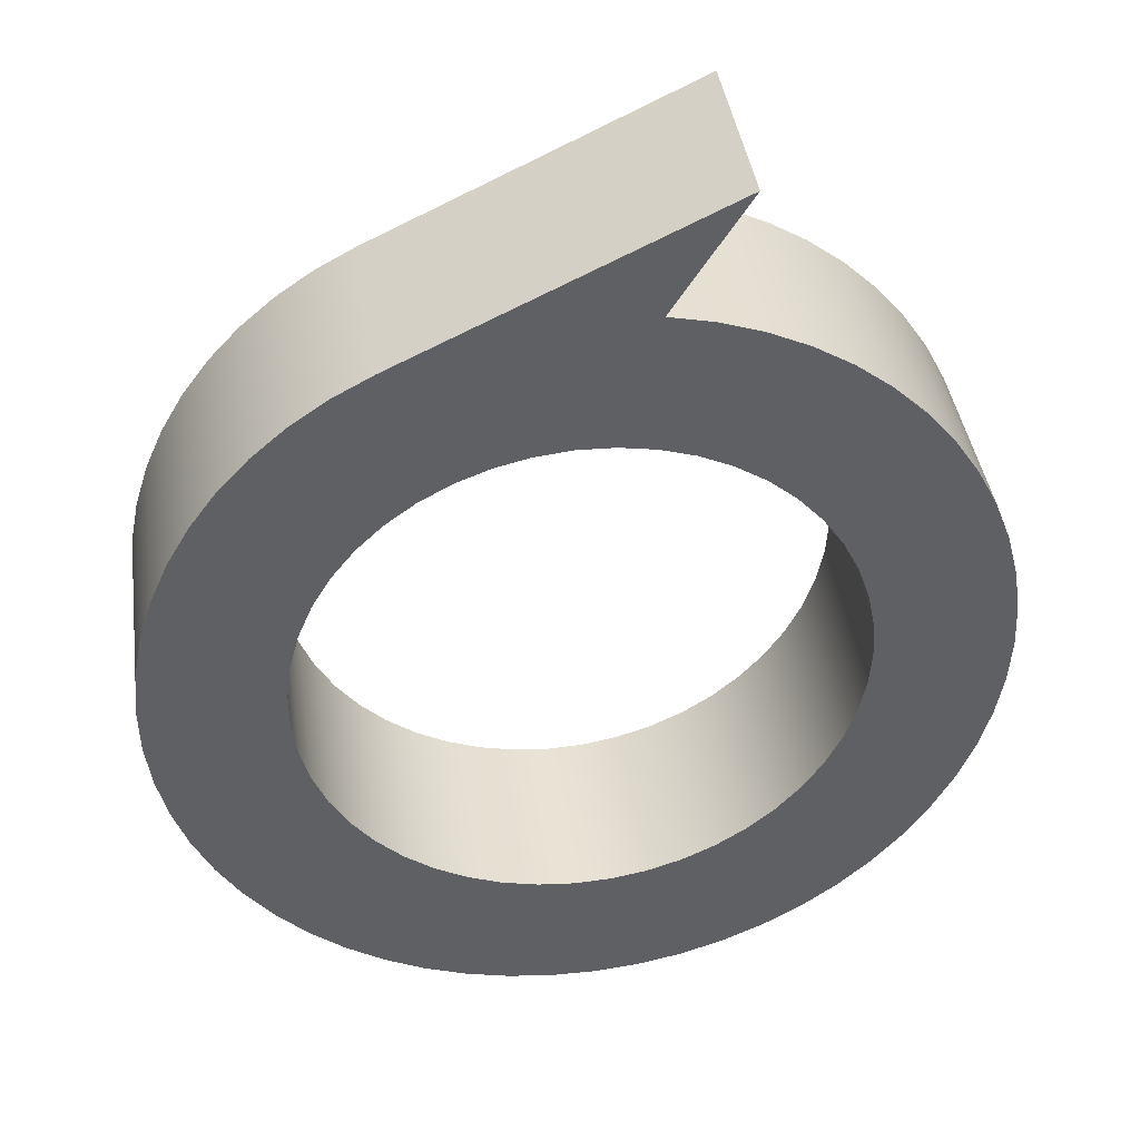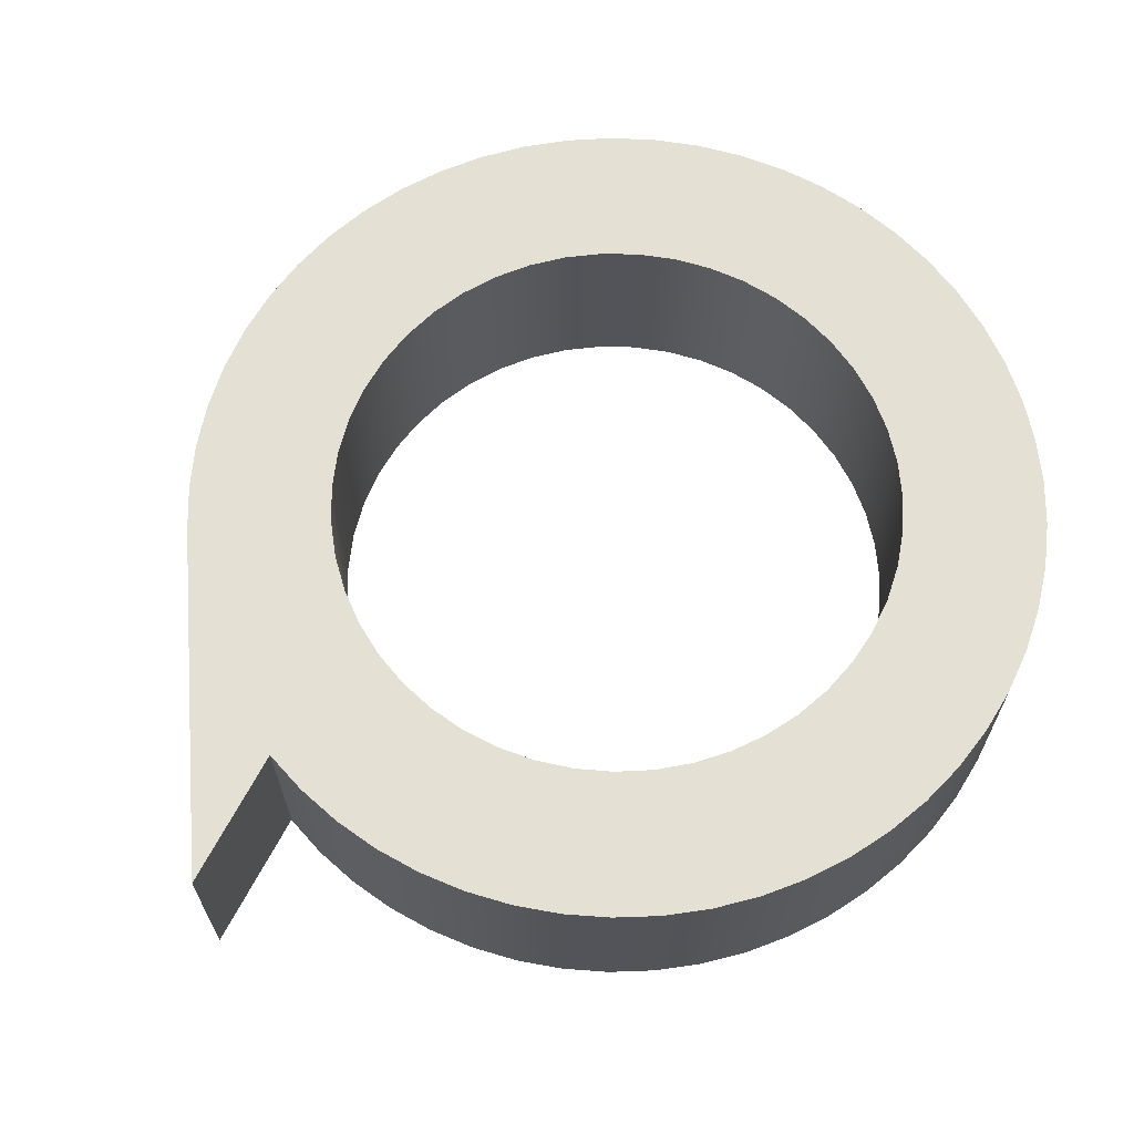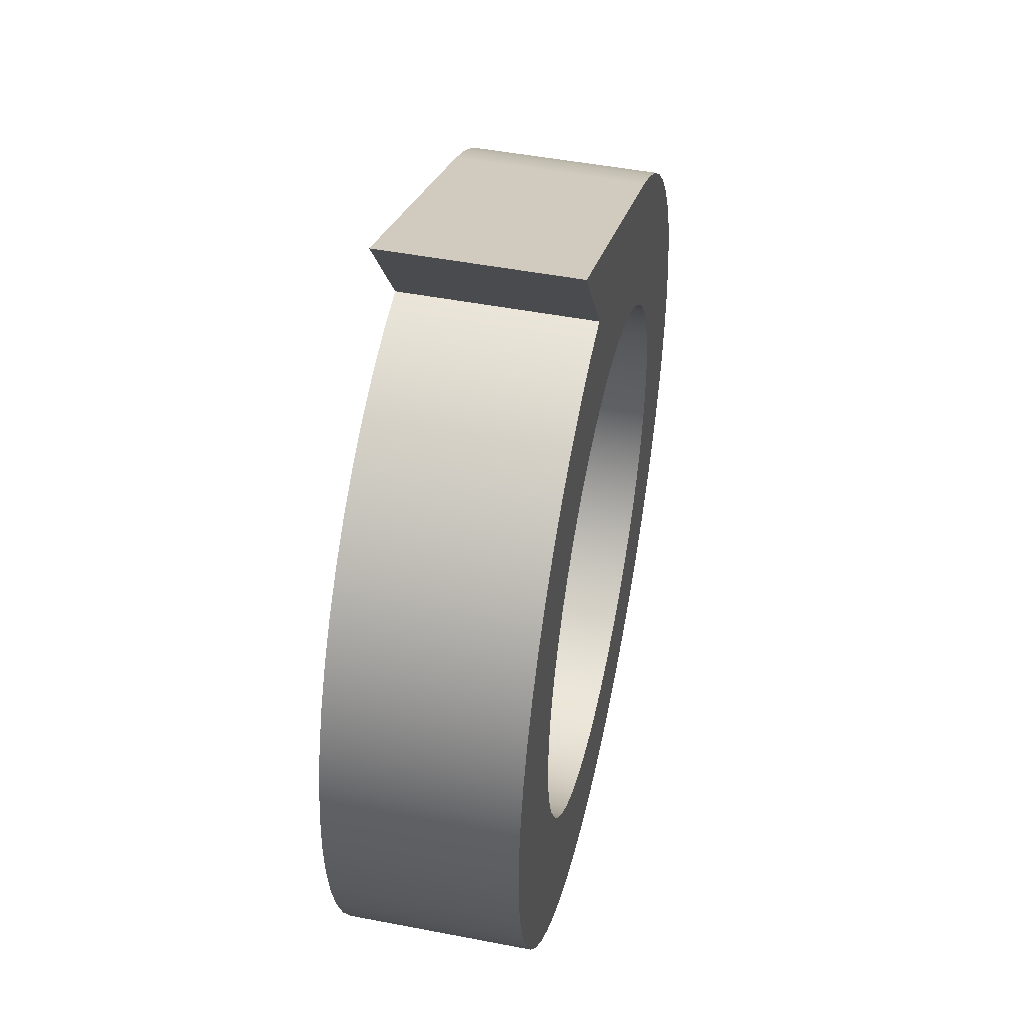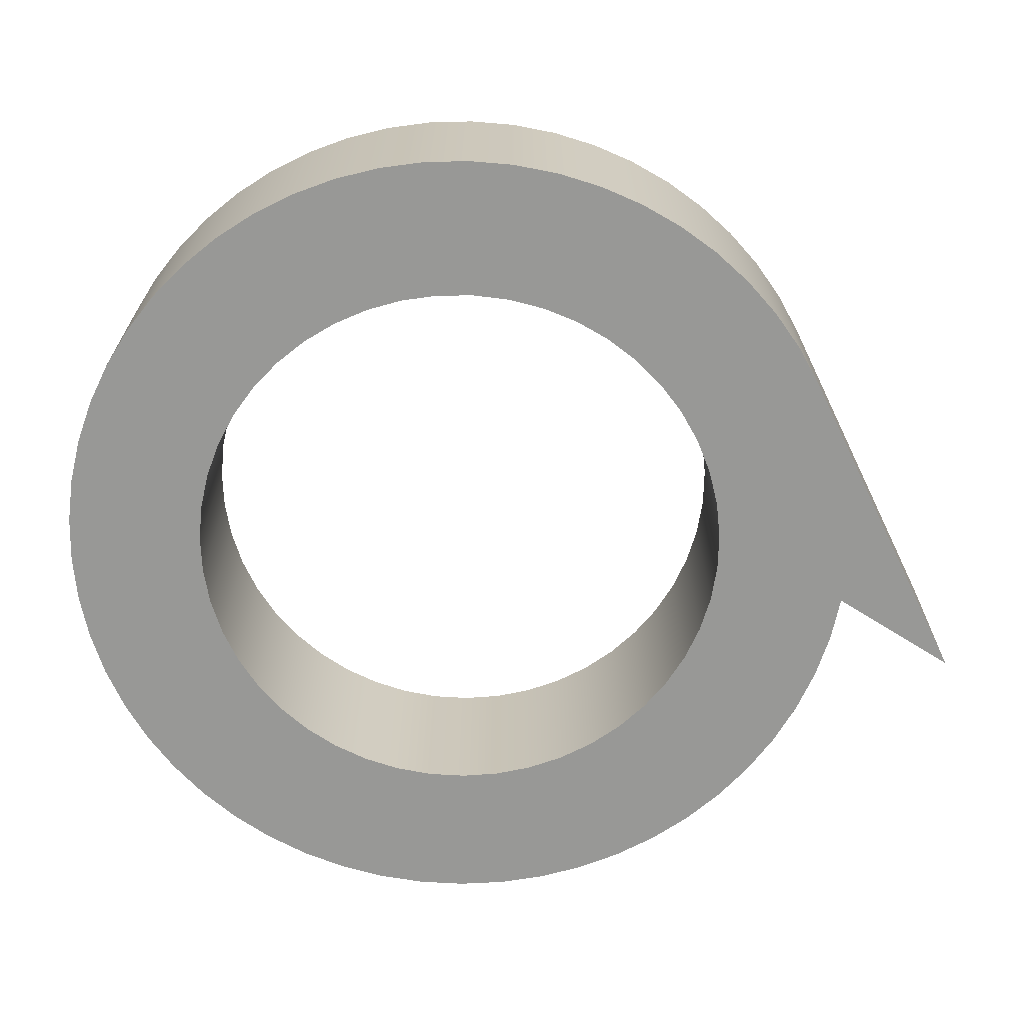
<metadata>
{"format":"obj","ext":"obj","renderer":"f3d","projection":"perspective","resolution":1024,"background":"white","views":[{"elev":40.8,"azim":171.9,"up":"+Y"},{"elev":66.2,"azim":-119.6,"up":"+Z"},{"elev":47.6,"azim":-77.7,"up":"+Y"},{"elev":-68.4,"azim":90.4,"up":"+Z"}]}
</metadata>
<code>
v -6 3 0.7
v -5.991 3.133 0.7
v -5.964 3.264 0.7
v -5.921 3.39 0.7
v -5.86 3.51 0.7
v -5.785 3.62 0.7
v -5.695 3.719 0.7
v -5.593 3.805 0.7
v -5.481 3.877 0.7
v -5.359 3.933 0.7
v -5.232 3.973 0.7
v -5.1 3.995 0.7
v -4.967 3.999 0.7
v -4.834 3.986 0.7
v -4.704 3.955 0.7
v -4.579 3.907 0.7
v -4.462 3.843 0.7
v -4.354 3.764 0.7
v -4.258 3.671 0.7
v -4.176 3.566 0.7
v -4.107 3.451 0.7
v -4.055 3.328 0.7
v -4.02 3.199 0.7
v -4.002 3.067 0.7
v -4.002 2.933 0.7
v -4.02 2.801 0.7
v -4.055 2.672 0.7
v -4.107 2.549 0.7
v -4.176 2.434 0.7
v -4.258 2.329 0.7
v -4.354 2.236 0.7
v -4.462 2.157 0.7
v -4.579 2.093 0.7
v -4.704 2.045 0.7
v -4.834 2.014 0.7
v -4.967 2.001 0.7
v -5.1 2.005 0.7
v -5.232 2.027 0.7
v -5.359 2.067 0.7
v -5.481 2.123 0.7
v -5.593 2.195 0.7
v -5.695 2.281 0.7
v -5.785 2.38 0.7
v -5.86 2.49 0.7
v -5.921 2.61 0.7
v -5.964 2.736 0.7
v -5.991 2.867 0.7
v -5.512 4.902 0.7
v -5.242 4.48 0.7
v -5.402 4.445 0.7
v -5.557 4.393 0.7
v -5.705 4.324 0.7
v -5.845 4.239 0.7
v -5.975 4.14 0.7
v -6.094 4.027 0.7
v -6.199 3.901 0.7
v -6.29 3.765 0.7
v -6.366 3.62 0.7
v -6.425 3.467 0.7
v -6.468 3.309 0.7
v -6.493 3.147 0.7
v -6.5 2.984 0.7
v -6.489 2.82 0.7
v -6.461 2.659 0.7
v -6.415 2.502 0.7
v -6.352 2.351 0.7
v -6.273 2.207 0.7
v -6.179 2.073 0.7
v -6.071 1.95 0.7
v -5.95 1.84 0.7
v -5.818 1.743 0.7
v -5.676 1.661 0.7
v -5.526 1.595 0.7
v -5.37 1.546 0.7
v -5.21 1.515 0.7
v -5.046 1.501 0.7
v -4.883 1.505 0.7
v -4.72 1.526 0.7
v -4.562 1.566 0.7
v -4.408 1.622 0.7
v -4.261 1.695 0.7
v -4.123 1.783 0.7
v -3.996 1.886 0.7
v -3.88 2.002 0.7
v -3.778 2.13 0.7
v -3.691 2.268 0.7
v -3.619 2.415 0.7
v -3.563 2.569 0.7
v -3.525 2.729 0.7
v -3.504 2.891 0.7
v -3.501 3.055 0.7
v -3.516 3.218 0.7
v -3.548 3.378 0.7
v -3.598 3.534 0.7
v -3.665 3.684 0.7
v -3.747 3.825 0.7
v -3.845 3.957 0.7
v -3.956 4.077 0.7
v -4.08 4.184 0.7
v -4.214 4.278 0.7
v -4.358 4.356 0.7
v -4.358 4.356 0
v -5.512 4.902 0
v -5.512 4.902 0.7
v -4.358 4.356 0.7
v -6 3 0.7
v -5.991 2.867 0.7
v -5.964 2.736 0.7
v -5.921 2.61 0.7
v -5.86 2.49 0.7
v -5.785 2.38 0.7
v -5.695 2.281 0.7
v -5.593 2.195 0.7
v -5.481 2.123 0.7
v -5.359 2.067 0.7
v -5.232 2.027 0.7
v -5.1 2.005 0.7
v -4.967 2.001 0.7
v -4.834 2.014 0.7
v -4.704 2.045 0.7
v -4.579 2.093 0.7
v -4.462 2.157 0.7
v -4.354 2.236 0.7
v -4.258 2.329 0.7
v -4.176 2.434 0.7
v -4.107 2.549 0.7
v -4.055 2.672 0.7
v -4.02 2.801 0.7
v -4.002 2.933 0.7
v -4.002 3.067 0.7
v -4.02 3.199 0.7
v -4.055 3.328 0.7
v -4.107 3.451 0.7
v -4.176 3.566 0.7
v -4.258 3.671 0.7
v -4.354 3.764 0.7
v -4.462 3.843 0.7
v -4.579 3.907 0.7
v -4.704 3.955 0.7
v -4.834 3.986 0.7
v -4.967 3.999 0.7
v -5.1 3.995 0.7
v -5.232 3.973 0.7
v -5.359 3.933 0.7
v -5.481 3.877 0.7
v -5.593 3.805 0.7
v -5.695 3.719 0.7
v -5.785 3.62 0.7
v -5.86 3.51 0.7
v -5.921 3.39 0.7
v -5.964 3.264 0.7
v -5.991 3.133 0.7
v -6 3 0
v -5.991 3.133 0
v -5.964 3.264 0
v -5.921 3.39 0
v -5.86 3.51 0
v -5.785 3.62 0
v -5.695 3.719 0
v -5.593 3.805 0
v -5.481 3.877 0
v -5.359 3.933 0
v -5.232 3.973 0
v -5.1 3.995 0
v -4.967 3.999 0
v -4.834 3.986 0
v -4.704 3.955 0
v -4.579 3.907 0
v -4.462 3.843 0
v -4.354 3.764 0
v -4.258 3.671 0
v -4.176 3.566 0
v -4.107 3.451 0
v -4.055 3.328 0
v -4.02 3.199 0
v -4.002 3.067 0
v -4.002 2.933 0
v -4.02 2.801 0
v -4.055 2.672 0
v -4.107 2.549 0
v -4.176 2.434 0
v -4.258 2.329 0
v -4.354 2.236 0
v -4.462 2.157 0
v -4.579 2.093 0
v -4.704 2.045 0
v -4.834 2.014 0
v -4.967 2.001 0
v -5.1 2.005 0
v -5.232 2.027 0
v -5.359 2.067 0
v -5.481 2.123 0
v -5.593 2.195 0
v -5.695 2.281 0
v -5.785 2.38 0
v -5.86 2.49 0
v -5.921 2.61 0
v -5.964 2.736 0
v -5.991 2.867 0
v -6 3 0.7
v -6 3 0
v -5.512 4.902 0
v -5.242 4.48 0
v -5.242 4.48 0.7
v -5.512 4.902 0.7
v -6 3 0
v -5.991 2.867 0
v -5.964 2.736 0
v -5.921 2.61 0
v -5.86 2.49 0
v -5.785 2.38 0
v -5.695 2.281 0
v -5.593 2.195 0
v -5.481 2.123 0
v -5.359 2.067 0
v -5.232 2.027 0
v -5.1 2.005 0
v -4.967 2.001 0
v -4.834 2.014 0
v -4.704 2.045 0
v -4.579 2.093 0
v -4.462 2.157 0
v -4.354 2.236 0
v -4.258 2.329 0
v -4.176 2.434 0
v -4.107 2.549 0
v -4.055 2.672 0
v -4.02 2.801 0
v -4.002 2.933 0
v -4.002 3.067 0
v -4.02 3.199 0
v -4.055 3.328 0
v -4.107 3.451 0
v -4.176 3.566 0
v -4.258 3.671 0
v -4.354 3.764 0
v -4.462 3.843 0
v -4.579 3.907 0
v -4.704 3.955 0
v -4.834 3.986 0
v -4.967 3.999 0
v -5.1 3.995 0
v -5.232 3.973 0
v -5.359 3.933 0
v -5.481 3.877 0
v -5.593 3.805 0
v -5.695 3.719 0
v -5.785 3.62 0
v -5.86 3.51 0
v -5.921 3.39 0
v -5.964 3.264 0
v -5.991 3.133 0
v -5.242 4.48 0
v -5.512 4.902 0
v -4.358 4.356 0
v -4.214 4.278 0
v -4.08 4.184 0
v -3.956 4.077 0
v -3.845 3.957 0
v -3.747 3.825 0
v -3.665 3.684 0
v -3.598 3.534 0
v -3.548 3.378 0
v -3.516 3.218 0
v -3.501 3.055 0
v -3.504 2.891 0
v -3.525 2.729 0
v -3.563 2.569 0
v -3.619 2.415 0
v -3.691 2.268 0
v -3.778 2.13 0
v -3.88 2.002 0
v -3.996 1.886 0
v -4.123 1.783 0
v -4.261 1.695 0
v -4.408 1.622 0
v -4.562 1.566 0
v -4.72 1.526 0
v -4.883 1.505 0
v -5.046 1.501 0
v -5.21 1.515 0
v -5.37 1.546 0
v -5.526 1.595 0
v -5.676 1.661 0
v -5.818 1.743 0
v -5.95 1.84 0
v -6.071 1.95 0
v -6.179 2.073 0
v -6.273 2.207 0
v -6.352 2.351 0
v -6.415 2.502 0
v -6.461 2.659 0
v -6.489 2.82 0
v -6.5 2.984 0
v -6.493 3.147 0
v -6.468 3.309 0
v -6.425 3.467 0
v -6.366 3.62 0
v -6.29 3.765 0
v -6.199 3.901 0
v -6.094 4.027 0
v -5.975 4.14 0
v -5.845 4.239 0
v -5.705 4.324 0
v -5.557 4.393 0
v -5.402 4.445 0
v -5.242 4.48 0
v -5.402 4.445 0
v -5.557 4.393 0
v -5.705 4.324 0
v -5.845 4.239 0
v -5.975 4.14 0
v -6.094 4.027 0
v -6.199 3.901 0
v -6.29 3.765 0
v -6.366 3.62 0
v -6.425 3.467 0
v -6.468 3.309 0
v -6.493 3.147 0
v -6.5 2.984 0
v -6.489 2.82 0
v -6.461 2.659 0
v -6.415 2.502 0
v -6.352 2.351 0
v -6.273 2.207 0
v -6.179 2.073 0
v -6.071 1.95 0
v -5.95 1.84 0
v -5.818 1.743 0
v -5.676 1.661 0
v -5.526 1.595 0
v -5.37 1.546 0
v -5.21 1.515 0
v -5.046 1.501 0
v -4.883 1.505 0
v -4.72 1.526 0
v -4.562 1.566 0
v -4.408 1.622 0
v -4.261 1.695 0
v -4.123 1.783 0
v -3.996 1.886 0
v -3.88 2.002 0
v -3.778 2.13 0
v -3.691 2.268 0
v -3.619 2.415 0
v -3.563 2.569 0
v -3.525 2.729 0
v -3.504 2.891 0
v -3.501 3.055 0
v -3.516 3.218 0
v -3.548 3.378 0
v -3.598 3.534 0
v -3.665 3.684 0
v -3.747 3.825 0
v -3.845 3.957 0
v -3.956 4.077 0
v -4.08 4.184 0
v -4.214 4.278 0
v -4.358 4.356 0
v -4.358 4.356 0.7
v -4.214 4.278 0.7
v -4.08 4.184 0.7
v -3.956 4.077 0.7
v -3.845 3.957 0.7
v -3.747 3.825 0.7
v -3.665 3.684 0.7
v -3.598 3.534 0.7
v -3.548 3.378 0.7
v -3.516 3.218 0.7
v -3.501 3.055 0.7
v -3.504 2.891 0.7
v -3.525 2.729 0.7
v -3.563 2.569 0.7
v -3.619 2.415 0.7
v -3.691 2.268 0.7
v -3.778 2.13 0.7
v -3.88 2.002 0.7
v -3.996 1.886 0.7
v -4.123 1.783 0.7
v -4.261 1.695 0.7
v -4.408 1.622 0.7
v -4.562 1.566 0.7
v -4.72 1.526 0.7
v -4.883 1.505 0.7
v -5.046 1.501 0.7
v -5.21 1.515 0.7
v -5.37 1.546 0.7
v -5.526 1.595 0.7
v -5.676 1.661 0.7
v -5.818 1.743 0.7
v -5.95 1.84 0.7
v -6.071 1.95 0.7
v -6.179 2.073 0.7
v -6.273 2.207 0.7
v -6.352 2.351 0.7
v -6.415 2.502 0.7
v -6.461 2.659 0.7
v -6.489 2.82 0.7
v -6.5 2.984 0.7
v -6.493 3.147 0.7
v -6.468 3.309 0.7
v -6.425 3.467 0.7
v -6.366 3.62 0.7
v -6.29 3.765 0.7
v -6.199 3.901 0.7
v -6.094 4.027 0.7
v -5.975 4.14 0.7
v -5.845 4.239 0.7
v -5.705 4.324 0.7
v -5.557 4.393 0.7
v -5.402 4.445 0.7
v -5.242 4.48 0.7
f 2 61 1
f 1 61 62
f 1 62 63
f 61 2 60
f 60 2 3
f 60 3 59
f 59 3 4
f 59 4 58
f 58 4 57
f 57 4 5
f 57 5 56
f 56 5 6
f 56 6 55
f 55 6 7
f 55 7 54
f 54 7 8
f 54 8 53
f 53 8 52
f 52 8 9
f 52 9 51
f 51 9 10
f 51 10 50
f 50 10 11
f 50 11 49
f 49 11 12
f 49 12 13
f 13 14 49
f 49 14 101
f 49 101 48
f 14 15 101
f 101 15 16
f 101 16 17
f 101 17 100
f 100 17 18
f 100 18 99
f 99 18 98
f 98 18 19
f 98 19 97
f 97 19 20
f 97 20 96
f 96 20 21
f 96 21 95
f 95 21 22
f 95 22 94
f 94 22 93
f 93 22 23
f 93 23 92
f 92 23 24
f 92 24 91
f 91 24 25
f 91 25 90
f 90 25 89
f 89 25 26
f 89 26 88
f 88 26 27
f 88 27 87
f 87 27 28
f 87 28 86
f 86 28 85
f 85 28 29
f 85 29 84
f 84 29 30
f 84 30 83
f 83 30 31
f 83 31 82
f 82 31 32
f 82 32 81
f 81 32 33
f 81 33 80
f 80 33 79
f 79 33 34
f 79 34 78
f 78 34 35
f 78 35 77
f 77 35 36
f 77 36 76
f 76 36 37
f 76 37 75
f 75 37 38
f 75 38 74
f 74 38 39
f 74 39 73
f 73 39 40
f 73 40 72
f 72 40 71
f 71 40 41
f 71 41 70
f 70 41 42
f 70 42 69
f 69 42 43
f 69 43 68
f 68 43 44
f 68 44 67
f 67 44 45
f 67 45 66
f 66 45 65
f 65 45 46
f 65 46 64
f 64 46 47
f 64 47 63
f 63 47 1
f 102 103 105
f 105 103 104
f 107 199 106
f 106 199 201
f 200 153 152
f 152 153 154
f 152 154 151
f 151 154 155
f 151 155 150
f 150 155 156
f 150 156 149
f 149 156 157
f 149 157 148
f 148 157 158
f 148 158 147
f 147 158 159
f 147 159 146
f 146 159 160
f 146 160 145
f 145 160 161
f 145 161 144
f 144 161 162
f 144 162 143
f 143 162 163
f 143 163 142
f 142 163 164
f 142 164 141
f 141 164 165
f 141 165 140
f 140 165 166
f 140 166 139
f 139 166 167
f 139 167 138
f 138 167 168
f 138 168 137
f 137 168 169
f 137 169 136
f 136 169 170
f 136 170 135
f 135 170 171
f 135 171 134
f 134 171 172
f 134 172 133
f 133 172 173
f 133 173 132
f 132 173 174
f 132 174 131
f 131 174 175
f 131 175 130
f 130 175 176
f 130 176 129
f 129 176 177
f 129 177 128
f 128 177 178
f 128 178 127
f 127 178 179
f 127 179 126
f 126 179 180
f 126 180 125
f 125 180 181
f 125 181 124
f 124 181 182
f 124 182 123
f 123 182 183
f 123 183 122
f 122 183 184
f 122 184 121
f 121 184 185
f 121 185 120
f 120 185 186
f 120 186 119
f 119 186 187
f 119 187 118
f 118 187 188
f 118 188 117
f 117 188 189
f 117 189 116
f 116 189 190
f 116 190 115
f 115 190 191
f 115 191 114
f 114 191 192
f 114 192 113
f 113 192 193
f 113 193 112
f 112 193 194
f 112 194 111
f 111 194 195
f 111 195 110
f 110 195 196
f 110 196 109
f 109 196 197
f 109 197 108
f 108 197 198
f 108 198 107
f 107 198 199
f 202 203 205
f 205 203 204
f 207 293 206
f 206 293 294
f 206 294 295
f 293 207 292
f 292 207 208
f 292 208 291
f 291 208 209
f 291 209 290
f 290 209 289
f 289 209 210
f 289 210 288
f 288 210 211
f 288 211 287
f 287 211 212
f 287 212 286
f 286 212 213
f 286 213 285
f 285 213 214
f 285 214 284
f 284 214 283
f 283 214 215
f 283 215 282
f 282 215 216
f 282 216 281
f 281 216 217
f 281 217 280
f 280 217 218
f 280 218 279
f 279 218 219
f 279 219 278
f 278 219 220
f 278 220 277
f 277 220 221
f 277 221 276
f 276 221 275
f 275 221 222
f 275 222 274
f 274 222 223
f 274 223 273
f 273 223 224
f 273 224 272
f 272 224 225
f 272 225 271
f 271 225 226
f 271 226 270
f 270 226 269
f 269 226 227
f 269 227 268
f 268 227 228
f 268 228 267
f 267 228 229
f 267 229 266
f 266 229 265
f 265 229 230
f 265 230 264
f 264 230 231
f 264 231 263
f 263 231 232
f 263 232 262
f 262 232 261
f 261 232 233
f 261 233 260
f 260 233 234
f 260 234 259
f 259 234 235
f 259 235 258
f 258 235 236
f 258 236 257
f 257 236 256
f 256 236 237
f 256 237 255
f 255 237 238
f 255 238 239
f 239 240 255
f 255 240 253
f 255 253 254
f 240 241 253
f 253 241 242
f 253 242 243
f 253 243 306
f 306 243 244
f 306 244 305
f 305 244 245
f 305 245 304
f 304 245 246
f 304 246 303
f 303 246 302
f 302 246 247
f 302 247 301
f 301 247 248
f 301 248 300
f 300 248 249
f 300 249 299
f 299 249 250
f 299 250 298
f 298 250 297
f 297 250 251
f 297 251 296
f 296 251 252
f 296 252 295
f 295 252 206
f 412 307 411
f 411 307 308
f 411 308 410
f 410 308 309
f 410 309 409
f 409 309 310
f 409 310 408
f 408 310 311
f 408 311 407
f 407 311 312
f 407 312 406
f 406 312 313
f 406 313 405
f 405 313 314
f 405 314 404
f 404 314 315
f 404 315 403
f 403 315 316
f 403 316 402
f 402 316 317
f 402 317 401
f 401 317 318
f 401 318 400
f 400 318 319
f 400 319 399
f 399 319 320
f 399 320 398
f 398 320 321
f 398 321 397
f 397 321 322
f 397 322 396
f 396 322 323
f 396 323 395
f 395 323 324
f 395 324 394
f 394 324 325
f 394 325 393
f 393 325 326
f 393 326 392
f 392 326 327
f 392 327 391
f 391 327 328
f 391 328 390
f 390 328 329
f 390 329 389
f 389 329 330
f 389 330 388
f 388 330 331
f 388 331 387
f 387 331 332
f 387 332 386
f 386 332 333
f 386 333 385
f 385 333 334
f 385 334 384
f 384 334 335
f 384 335 383
f 383 335 336
f 383 336 382
f 382 336 337
f 382 337 381
f 381 337 338
f 381 338 380
f 380 338 339
f 380 339 379
f 379 339 340
f 379 340 378
f 378 340 341
f 378 341 377
f 377 341 342
f 377 342 376
f 376 342 343
f 376 343 375
f 375 343 344
f 375 344 374
f 374 344 345
f 374 345 373
f 373 345 346
f 373 346 372
f 372 346 347
f 372 347 371
f 371 347 348
f 371 348 370
f 370 348 349
f 370 349 369
f 369 349 350
f 369 350 368
f 368 350 351
f 368 351 367
f 367 351 352
f 367 352 366
f 366 352 353
f 366 353 365
f 365 353 354
f 365 354 364
f 364 354 355
f 364 355 363
f 363 355 356
f 363 356 362
f 362 356 357
f 362 357 361
f 361 357 358
f 361 358 360
f 360 358 359

</code>
